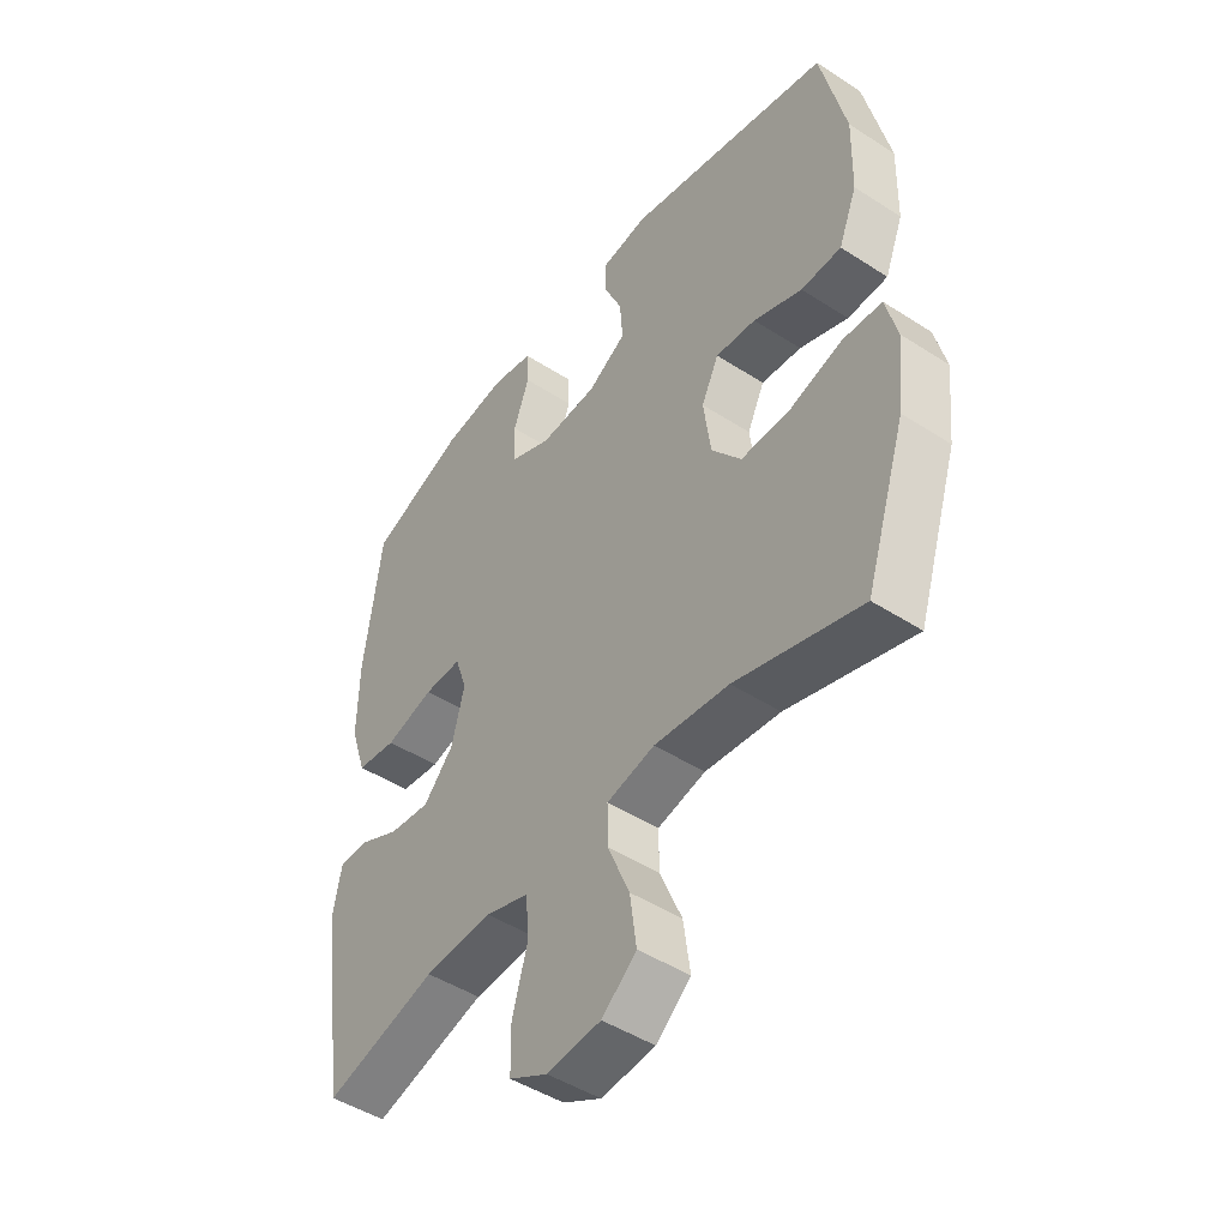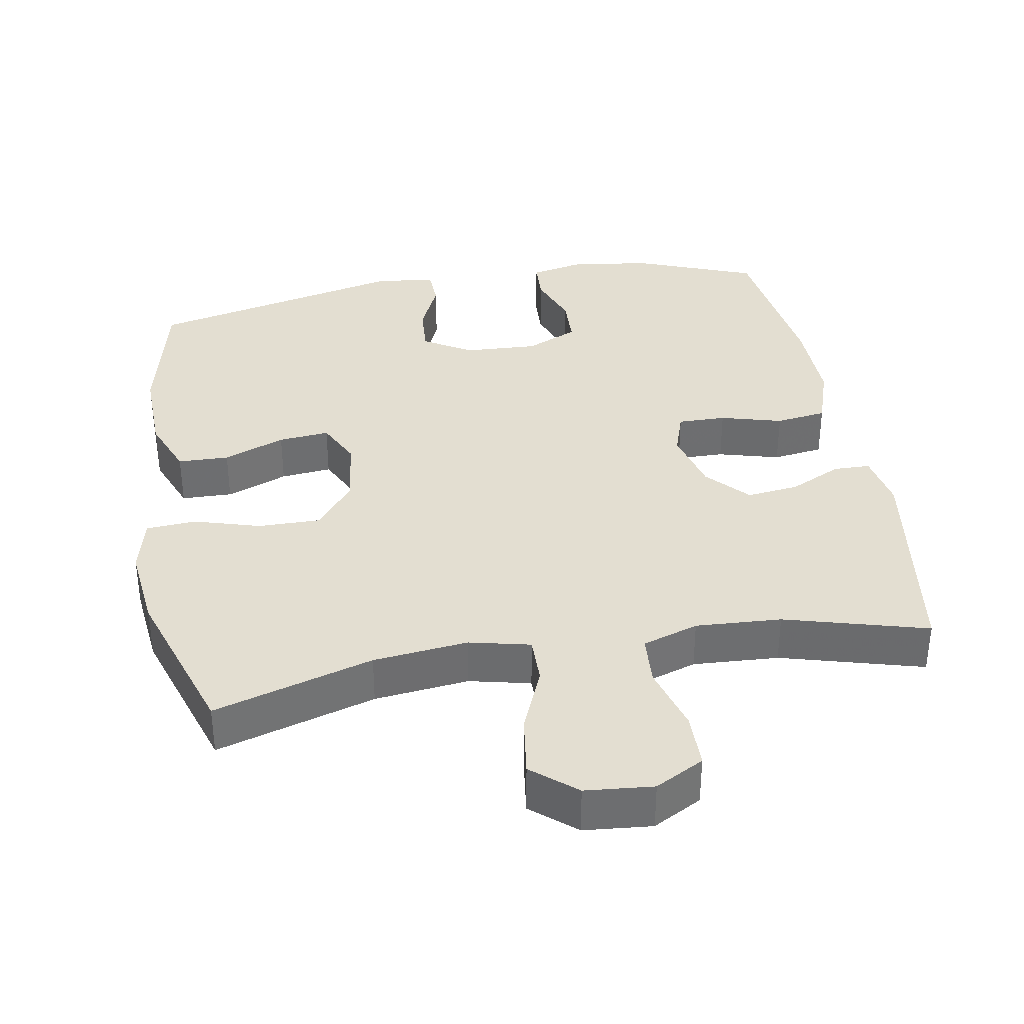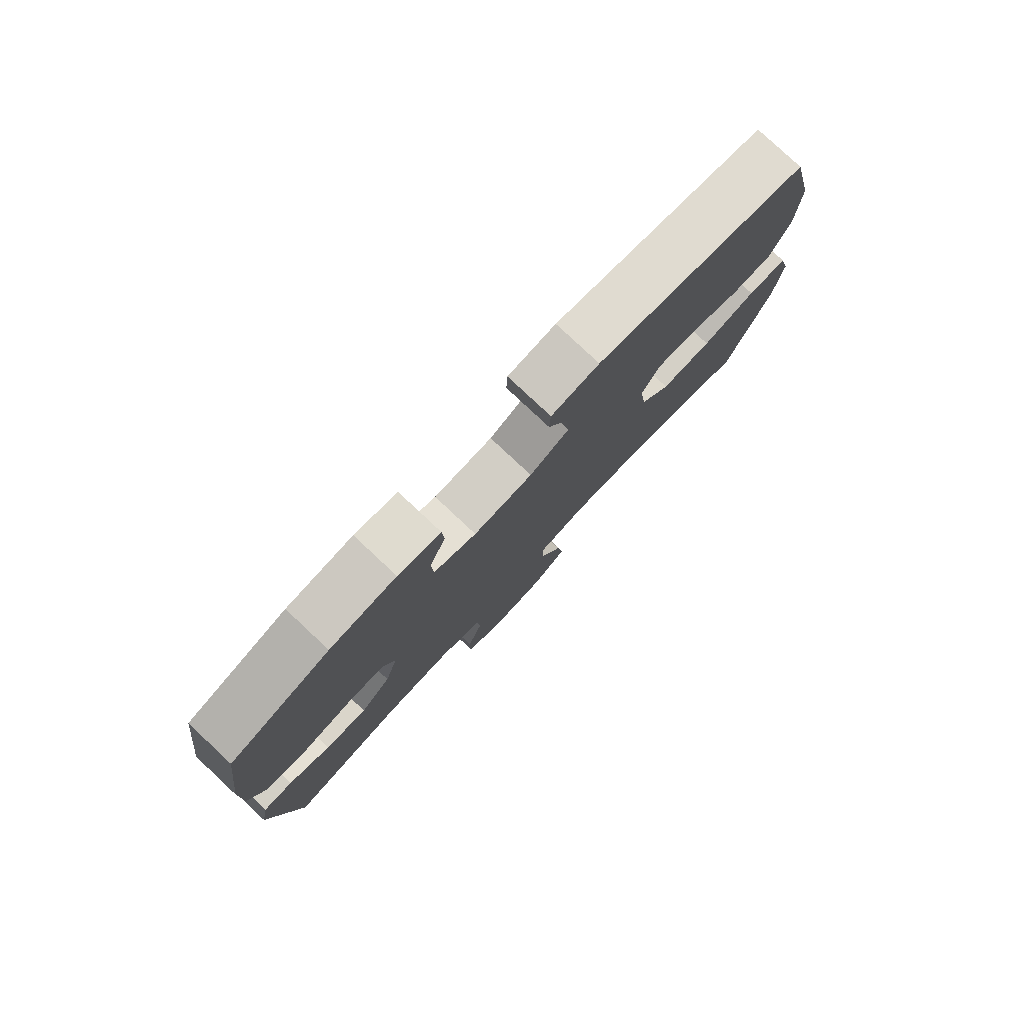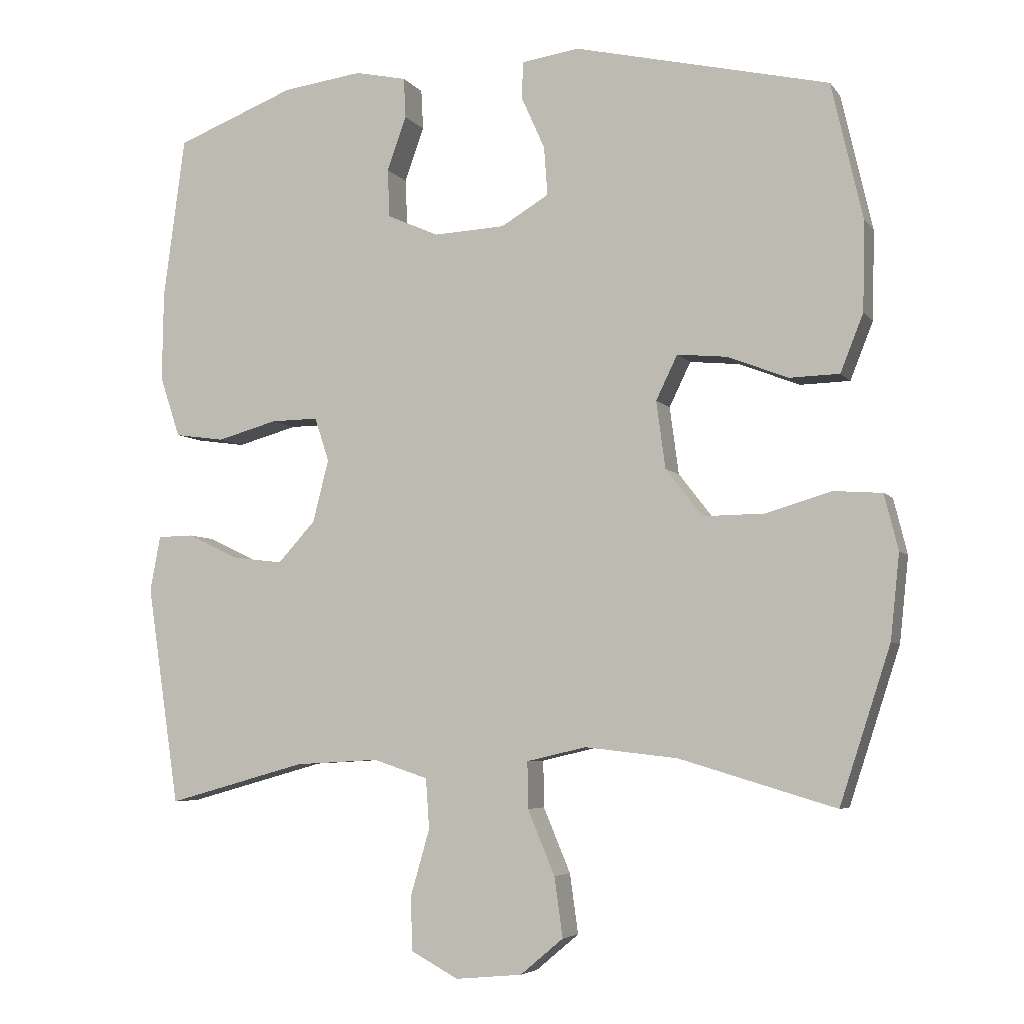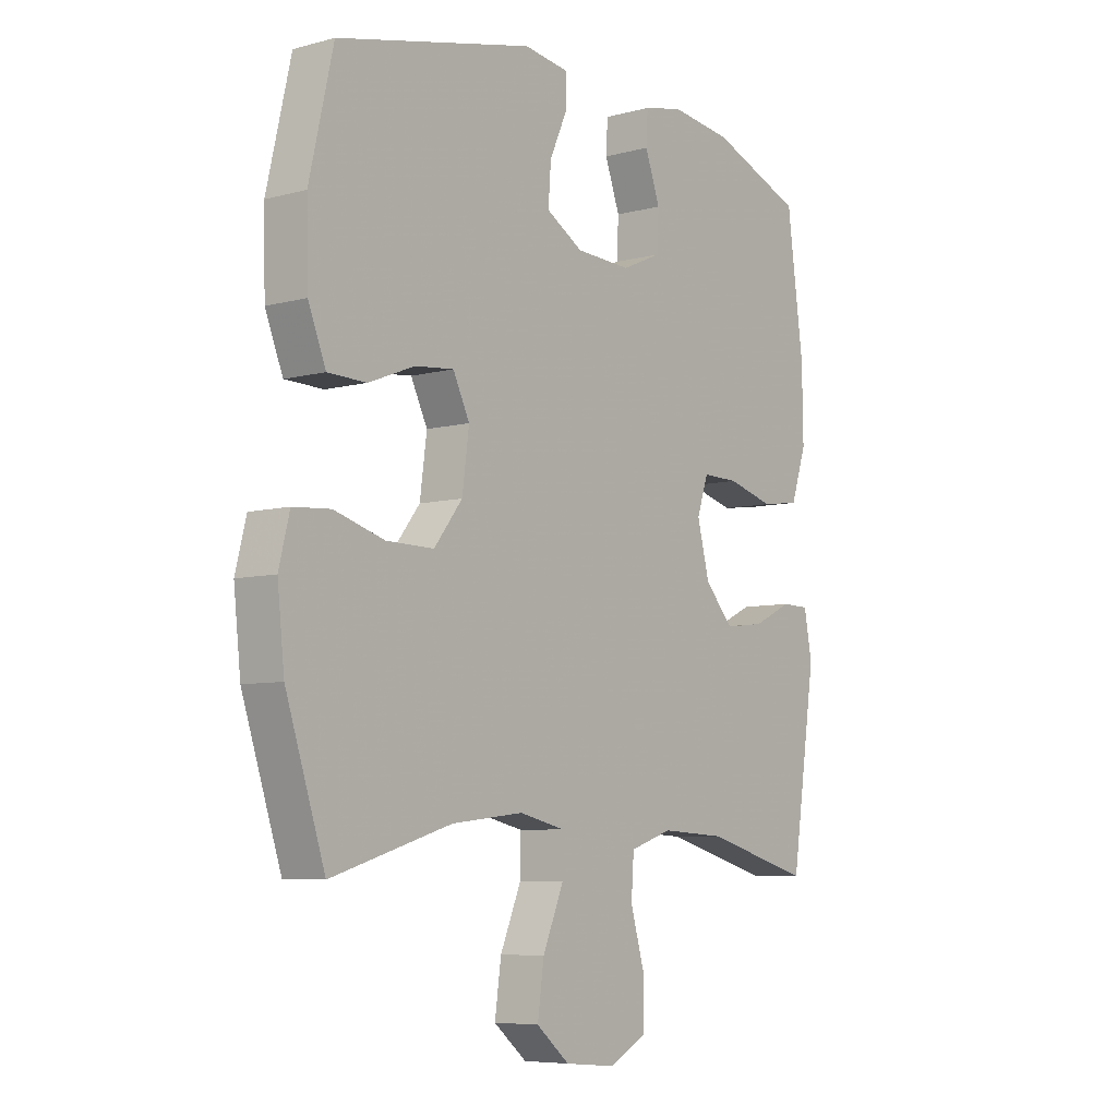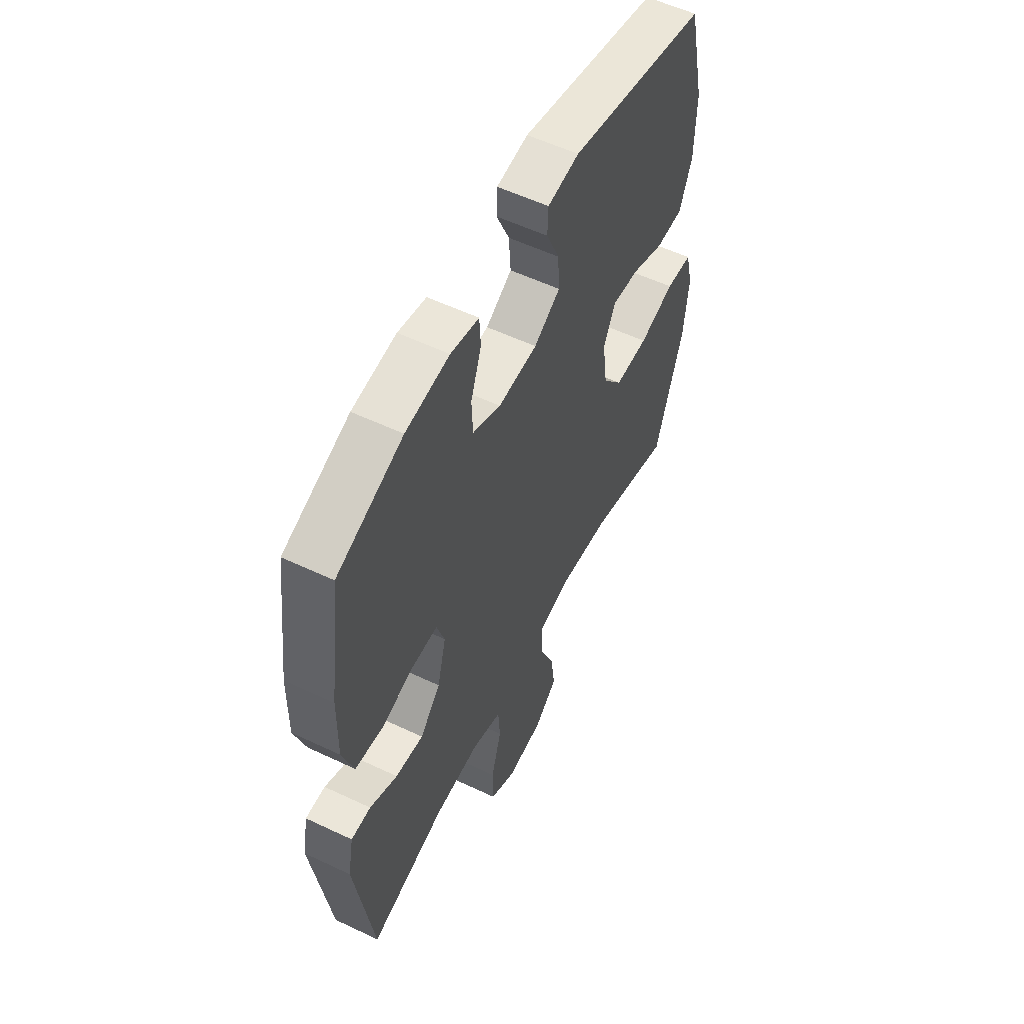
<metadata>
{"format":"obj","ext":"obj","renderer":"f3d","projection":"perspective","resolution":1024,"background":"white","views":[{"elev":-47.1,"azim":53.8,"up":"+Z"},{"elev":36.1,"azim":170.0,"up":"+Y"},{"elev":79.9,"azim":-46.9,"up":"+Z"},{"elev":-5.3,"azim":19.5,"up":"+Z"},{"elev":-6.8,"azim":127.9,"up":"+Z"},{"elev":56.2,"azim":-63.6,"up":"+Z"}]}
</metadata>
<code>
v -0.5 0.07 -0.5
v -0.547 0.07 -0.184
v -0.532 0.07 -0.104
v -0.48 0.07 -0.103
v -0.407 0.07 -0.138
v -0.333 0.07 -0.147
v -0.279 0.07 -0.088
v -0.256 0.07 0.002
v -0.277 0.07 0.065
v -0.345 0.07 0.064
v -0.432 0.07 0.04
v -0.504 0.07 0.05
v -0.533 0.07 0.138
v -0.531 0.07 0.267
v -0.5 0.07 0.5
v -0.327 0.07 0.567
v -0.212 0.07 0.582
v -0.138 0.07 0.566
v -0.135 0.07 0.508
v -0.163 0.07 0.43
v -0.16 0.07 0.361
v -0.086 0.07 0.328
v 0.017 0.07 0.333
v 0.086 0.07 0.374
v 0.081 0.07 0.444
v 0.047 0.07 0.52
v 0.049 0.07 0.573
v 0.132 0.07 0.585
v 0.5 0.07 0.5
v 0.545 0.07 0.304
v 0.542 0.07 0.175
v 0.509 0.07 0.092
v 0.437 0.07 0.09
v 0.35 0.07 0.124
v 0.278 0.07 0.131
v 0.247 0.07 0.067
v 0.26 0.07 -0.03
v 0.313 0.07 -0.098
v 0.402 0.07 -0.097
v 0.496 0.07 -0.069
v 0.566 0.07 -0.074
v 0.586 0.07 -0.154
v 0.573 0.07 -0.276
v 0.5 0.07 -0.5
v 0.275 0.07 -0.433
v 0.141 0.07 -0.418
v 0.055 0.07 -0.438
v 0.056 0.07 -0.505
v 0.095 0.07 -0.598
v 0.107 0.07 -0.684
v 0.045 0.07 -0.736
v -0.051 0.07 -0.745
v -0.12 0.07 -0.708
v -0.121 0.07 -0.629
v -0.094 0.07 -0.535
v -0.099 0.07 -0.463
v -0.178 0.07 -0.437
v -0.299 0.07 -0.444
v -0.5 0 -0.5
v -0.547 0 -0.184
v -0.532 0 -0.104
v -0.48 0 -0.103
v -0.407 0 -0.138
v -0.333 0 -0.147
v -0.279 0 -0.088
v -0.256 0 0.002
v -0.277 0 0.065
v -0.345 0 0.064
v -0.432 0 0.04
v -0.504 0 0.05
v -0.533 0 0.138
v -0.531 0 0.267
v -0.5 0 0.5
v -0.327 0 0.567
v -0.212 0 0.582
v -0.138 0 0.566
v -0.135 0 0.508
v -0.163 0 0.43
v -0.16 0 0.361
v -0.086 0 0.328
v 0.017 0 0.333
v 0.086 0 0.374
v 0.081 0 0.444
v 0.047 0 0.52
v 0.049 0 0.573
v 0.132 0 0.585
v 0.5 0 0.5
v 0.545 0 0.304
v 0.542 0 0.175
v 0.509 0 0.092
v 0.437 0 0.09
v 0.35 0 0.124
v 0.278 0 0.131
v 0.247 0 0.067
v 0.26 0 -0.03
v 0.313 0 -0.098
v 0.402 0 -0.097
v 0.496 0 -0.069
v 0.566 0 -0.074
v 0.586 0 -0.154
v 0.573 0 -0.276
v 0.5 0 -0.5
v 0.275 0 -0.433
v 0.141 0 -0.418
v 0.055 0 -0.438
v 0.056 0 -0.505
v 0.095 0 -0.598
v 0.107 0 -0.684
v 0.045 0 -0.736
v -0.051 0 -0.745
v -0.12 0 -0.708
v -0.121 0 -0.629
v -0.094 0 -0.535
v -0.099 0 -0.463
v -0.178 0 -0.437
v -0.299 0 -0.444
f 53 54 55
f 52 53 55
f 51 52 55
f 50 51 55
f 49 50 55
f 48 49 55
f 47 48 55 56
f 46 47 56 57
f 43 44 45
f 42 43 45
f 41 42 45
f 40 41 45
f 39 40 45
f 38 39 45 46
f 46 57 58
f 38 46 58
f 37 38 58
f 32 33 34
f 31 32 34
f 30 31 34
f 29 30 34
f 28 29 34
f 27 28 34
f 26 27 34
f 25 26 34
f 24 25 34 35
f 23 24 35 36
f 18 19 20
f 17 18 20
f 16 17 20
f 15 16 20
f 14 15 20
f 13 14 20
f 12 13 20
f 11 12 20
f 10 11 20
f 9 10 20 21
f 8 9 21 22
f 3 4 5
f 2 3 5
f 1 2 5
f 58 1 5
f 58 5 6
f 36 37 58
f 23 36 58
f 22 23 58
f 8 22 58
f 7 8 58
f 6 7 58
f 113 112 111
f 113 111 110
f 113 110 109
f 113 109 108
f 113 108 107
f 113 107 106
f 114 113 106 105
f 115 114 105 104
f 103 102 101
f 103 101 100
f 103 100 99
f 103 99 98
f 103 98 97
f 104 103 97 96
f 116 115 104
f 116 104 96
f 116 96 95
f 92 91 90
f 92 90 89
f 92 89 88
f 92 88 87
f 92 87 86
f 92 86 85
f 92 85 84
f 92 84 83
f 93 92 83 82
f 94 93 82 81
f 78 77 76
f 78 76 75
f 78 75 74
f 78 74 73
f 78 73 72
f 78 72 71
f 78 71 70
f 78 70 69
f 78 69 68
f 79 78 68 67
f 80 79 67 66
f 63 62 61
f 63 61 60
f 63 60 59
f 63 59 116
f 64 63 116
f 116 95 94
f 116 94 81
f 116 81 80
f 116 80 66
f 116 66 65
f 116 65 64
f 1 59 60 2
f 2 60 61 3
f 3 61 62 4
f 4 62 63 5
f 5 63 64 6
f 6 64 65 7
f 7 65 66 8
f 8 66 67 9
f 9 67 68 10
f 10 68 69 11
f 11 69 70 12
f 12 70 71 13
f 13 71 72 14
f 14 72 73 15
f 15 73 74 16
f 16 74 75 17
f 17 75 76 18
f 18 76 77 19
f 19 77 78 20
f 20 78 79 21
f 21 79 80 22
f 22 80 81 23
f 23 81 82 24
f 24 82 83 25
f 25 83 84 26
f 26 84 85 27
f 27 85 86 28
f 28 86 87 29
f 29 87 88 30
f 30 88 89 31
f 31 89 90 32
f 32 90 91 33
f 33 91 92 34
f 34 92 93 35
f 35 93 94 36
f 36 94 95 37
f 37 95 96 38
f 38 96 97 39
f 39 97 98 40
f 40 98 99 41
f 41 99 100 42
f 42 100 101 43
f 43 101 102 44
f 44 102 103 45
f 45 103 104 46
f 46 104 105 47
f 47 105 106 48
f 48 106 107 49
f 49 107 108 50
f 50 108 109 51
f 51 109 110 52
f 52 110 111 53
f 53 111 112 54
f 54 112 113 55
f 55 113 114 56
f 56 114 115 57
f 57 115 116 58
f 58 116 59 1

</code>
